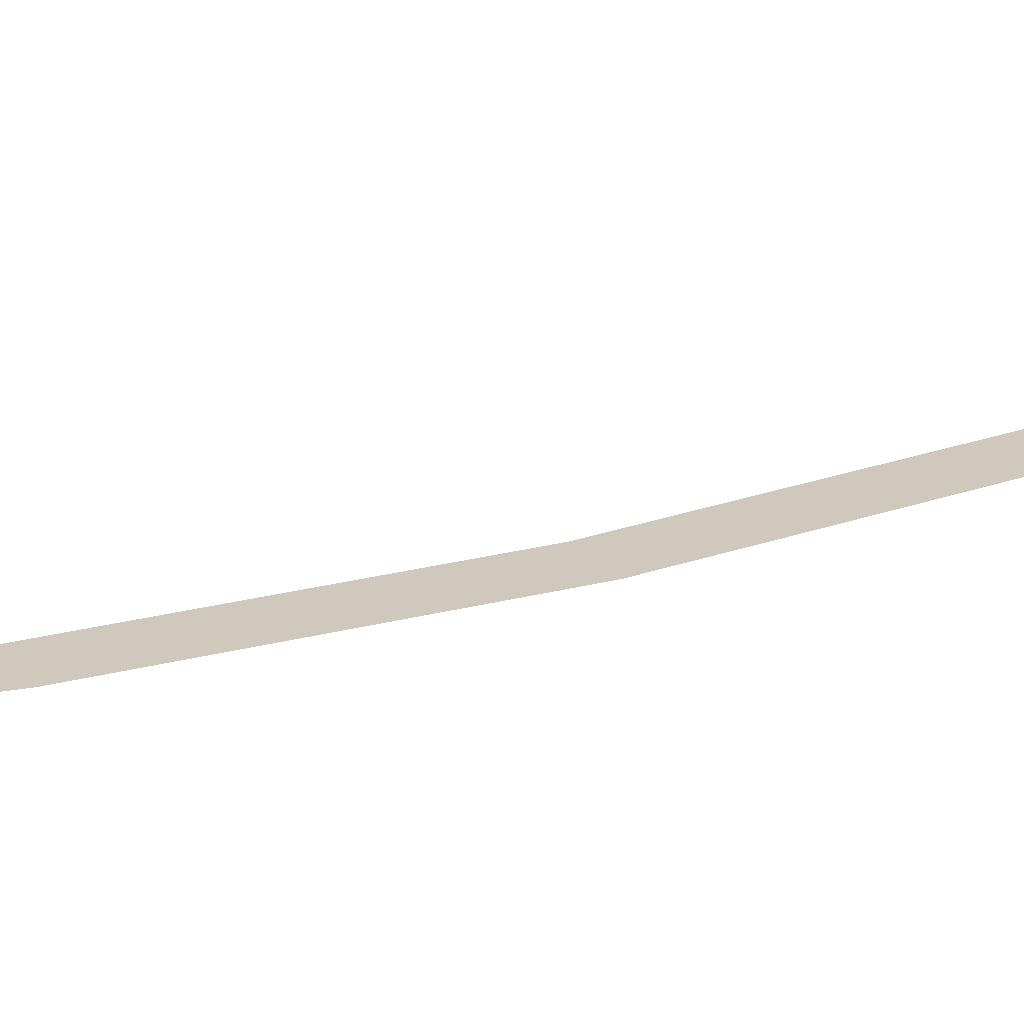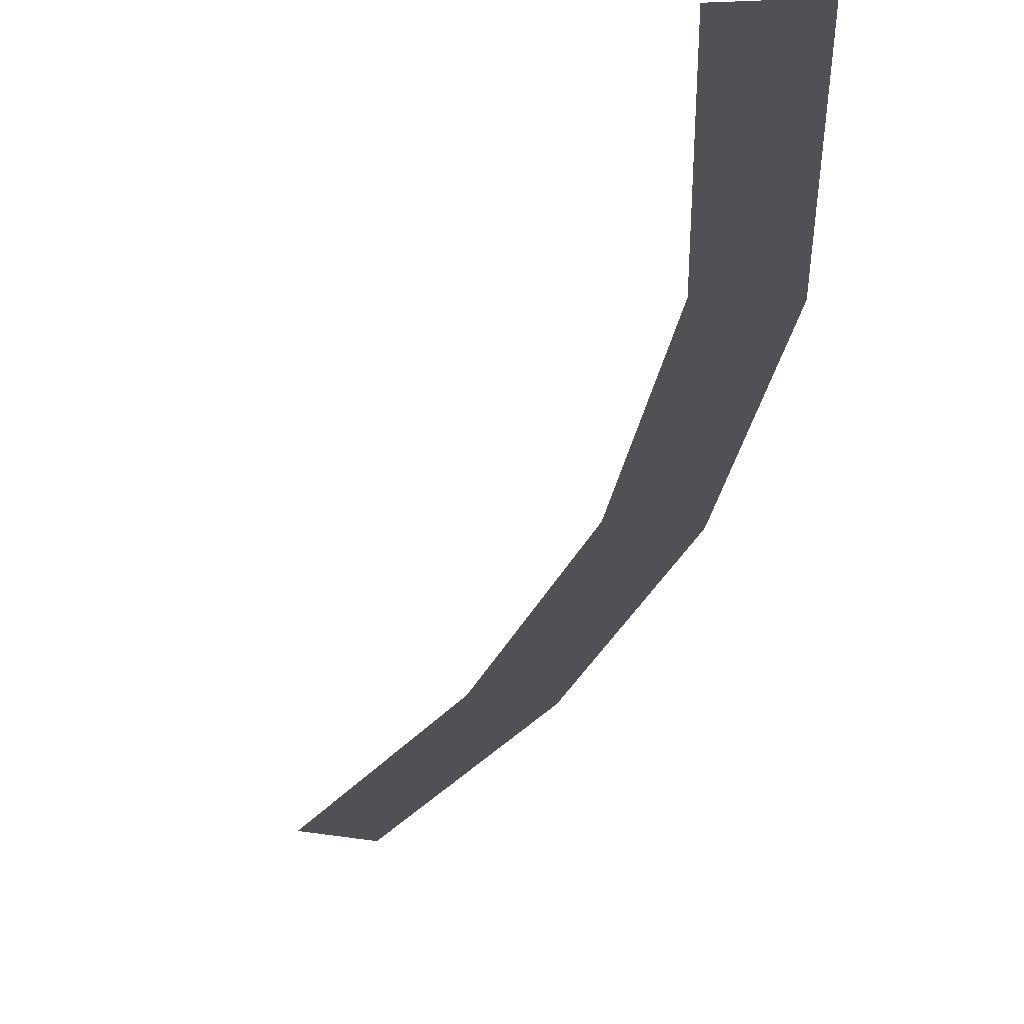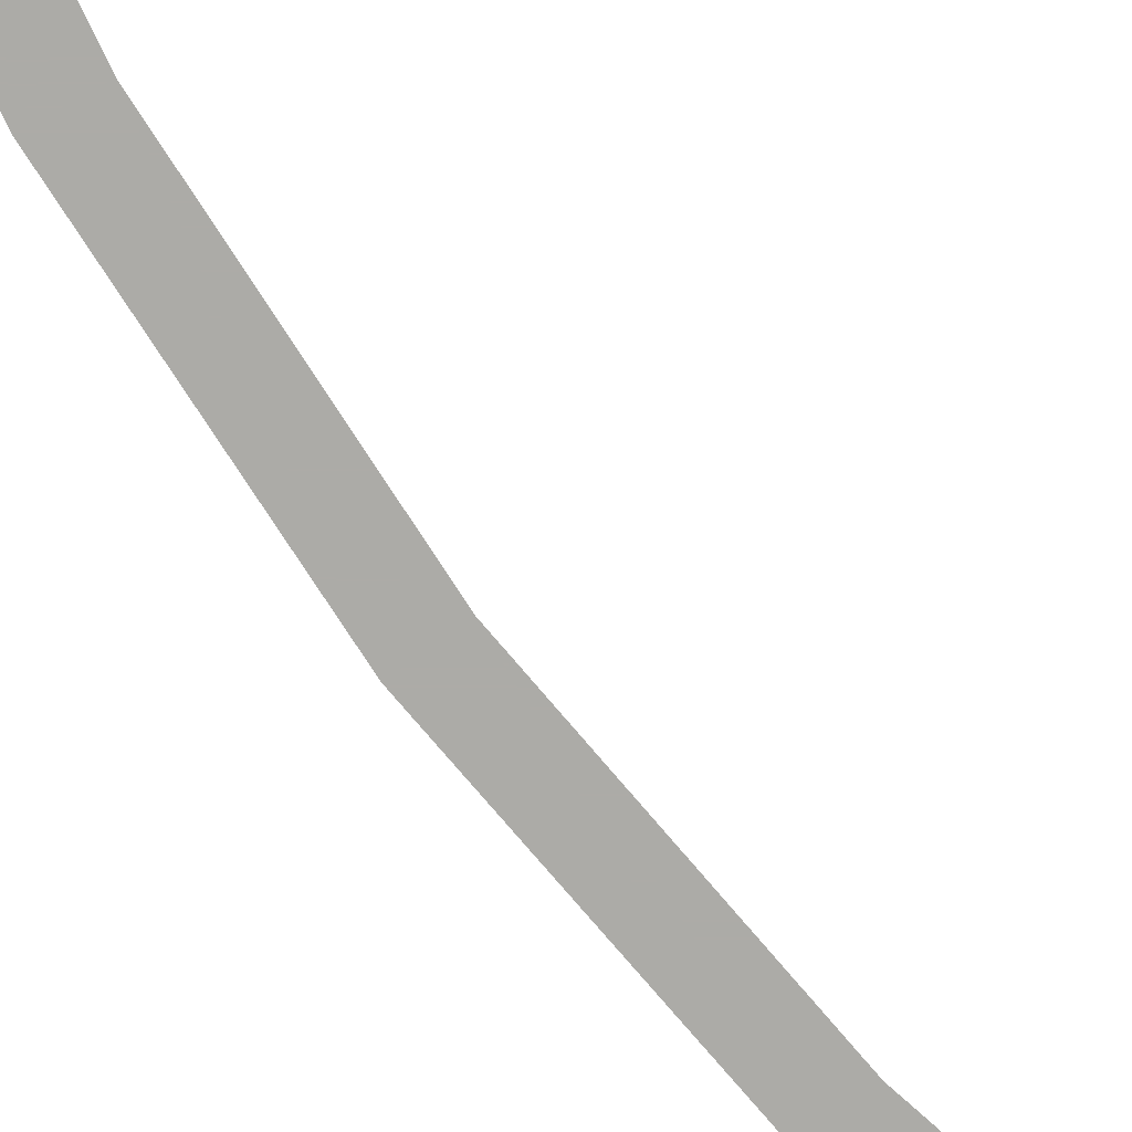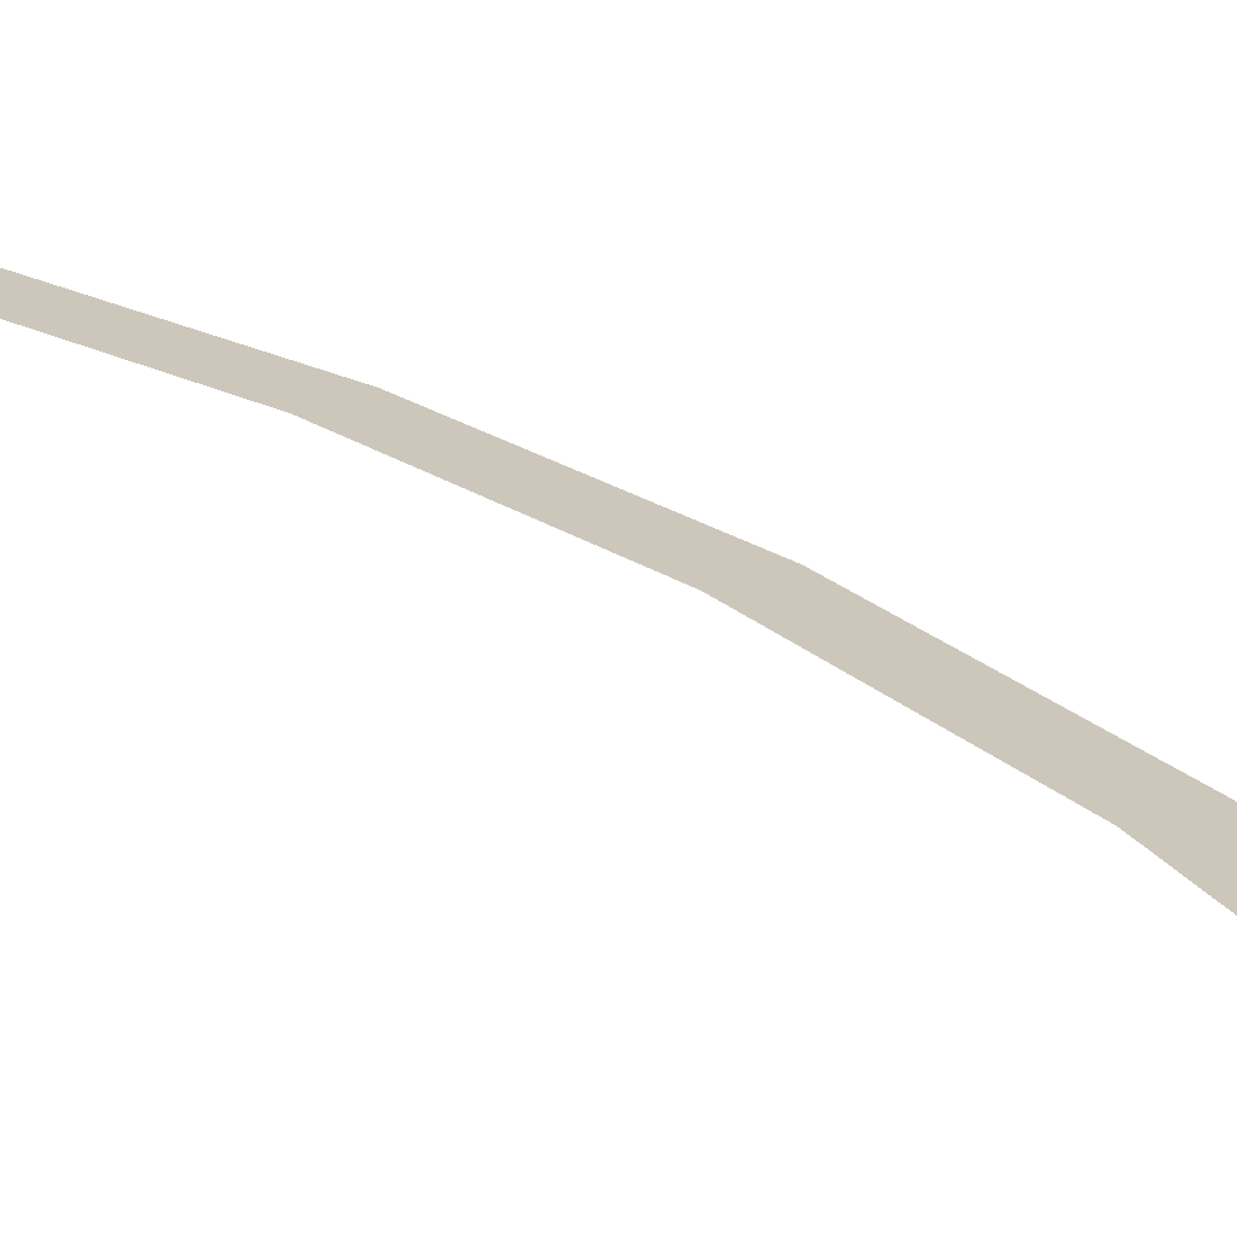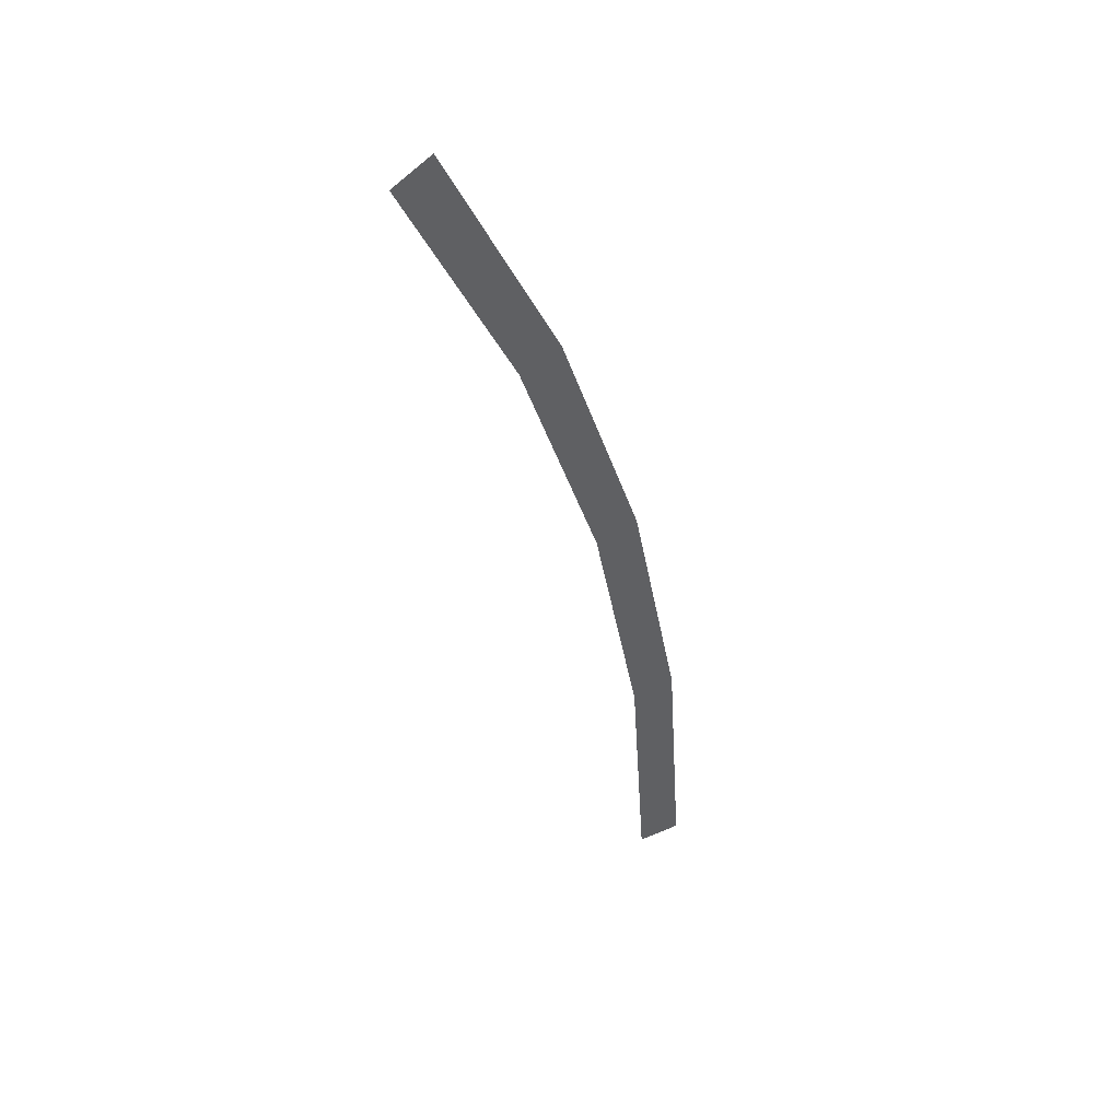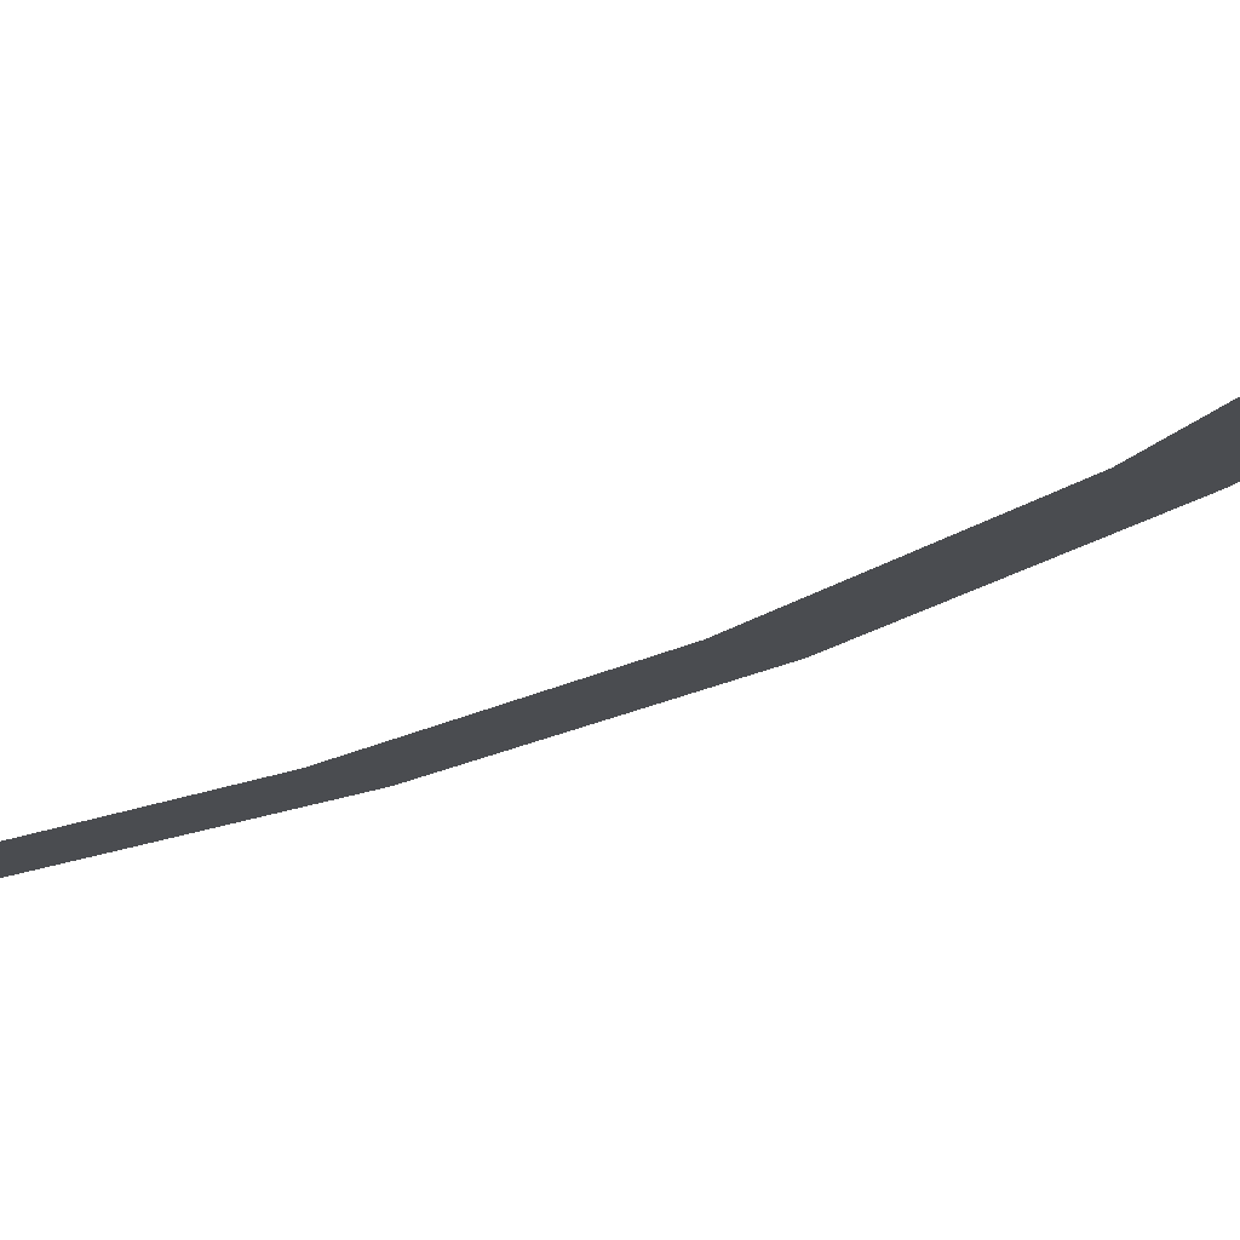
<metadata>
{"format":"obj","ext":"obj","renderer":"f3d","projection":"perspective","resolution":1024,"background":"white","views":[{"elev":22.4,"azim":46.4,"up":"+Y"},{"elev":-20.2,"azim":-25.2,"up":"+Y"},{"elev":-76.3,"azim":-158.5,"up":"+Y"},{"elev":21.3,"azim":-50.5,"up":"+Y"},{"elev":43.5,"azim":-26.6,"up":"+Z"},{"elev":-15.1,"azim":-49.5,"up":"+Y"}]}
</metadata>
<code>
v 2.1 0 0
v 2.15 0 0
v 2.132 0 0.2806
v 2.082 0 0.2741
v 2.082 0 0.2741
v 2.132 0 0.2806
v 2.077 0 0.5564
v 2.028 0 0.5435
v 2.028 0 0.5435
v 2.077 0 0.5564
v 1.986 0 0.8228
v 1.94 0 0.8037
v 1.94 0 0.8037
v 1.986 0 0.8228
v 1.862 0 1.075
v 1.819 0 1.05
g mesh1636
f 1 2 3
f 3 4 1
f 5 6 7
f 7 8 5
f 9 10 11
f 11 12 9
f 13 14 15
f 15 16 13

</code>
